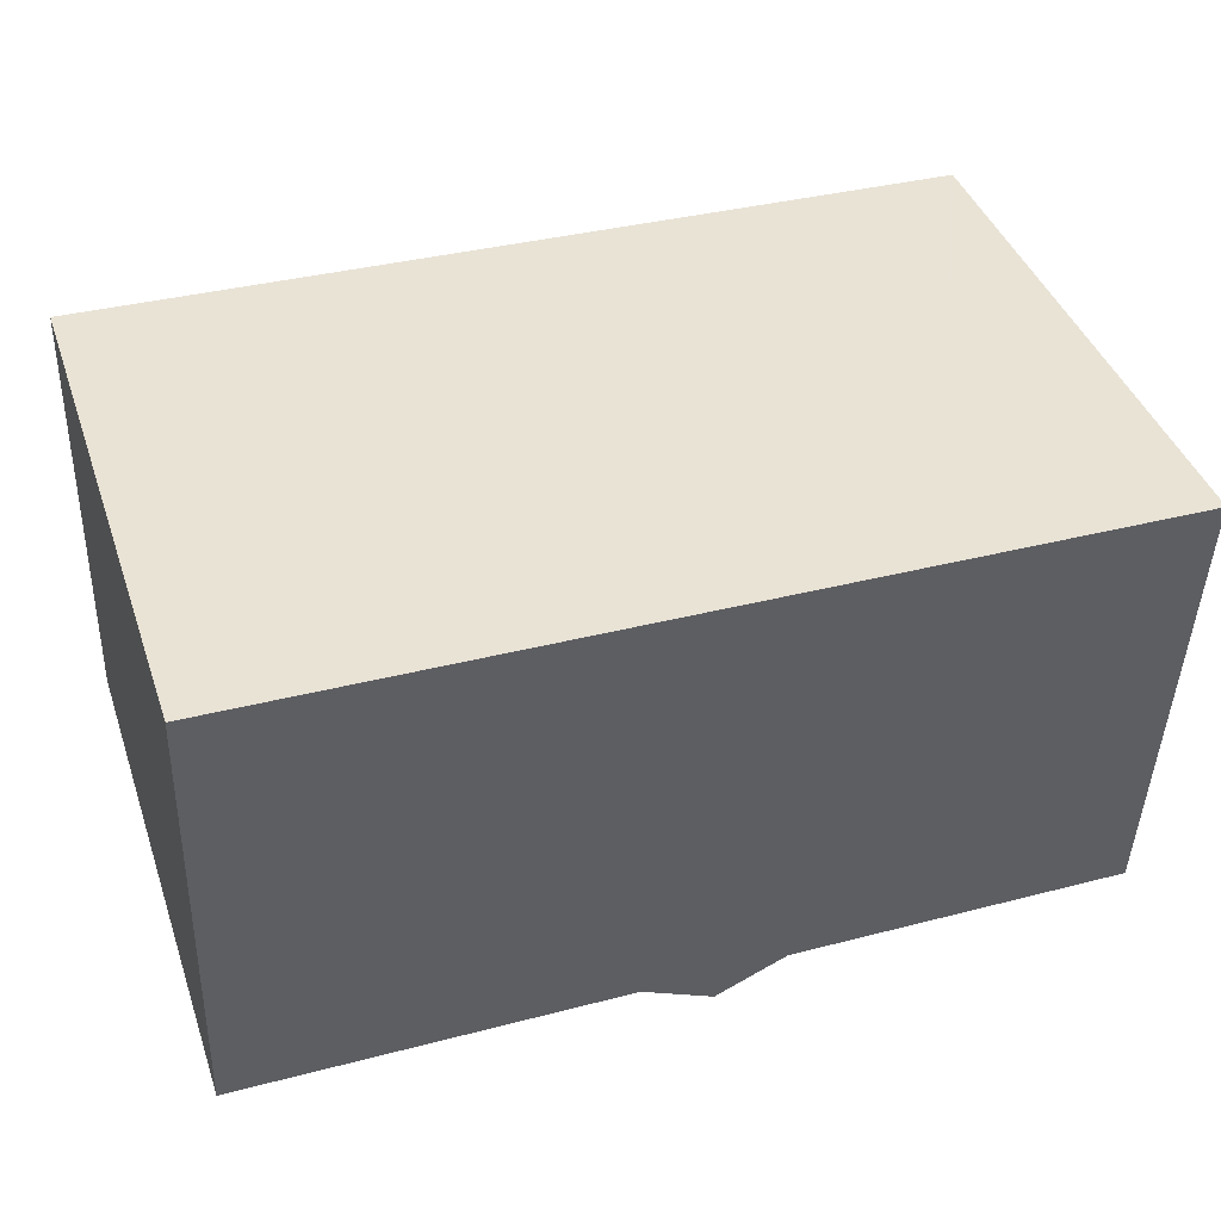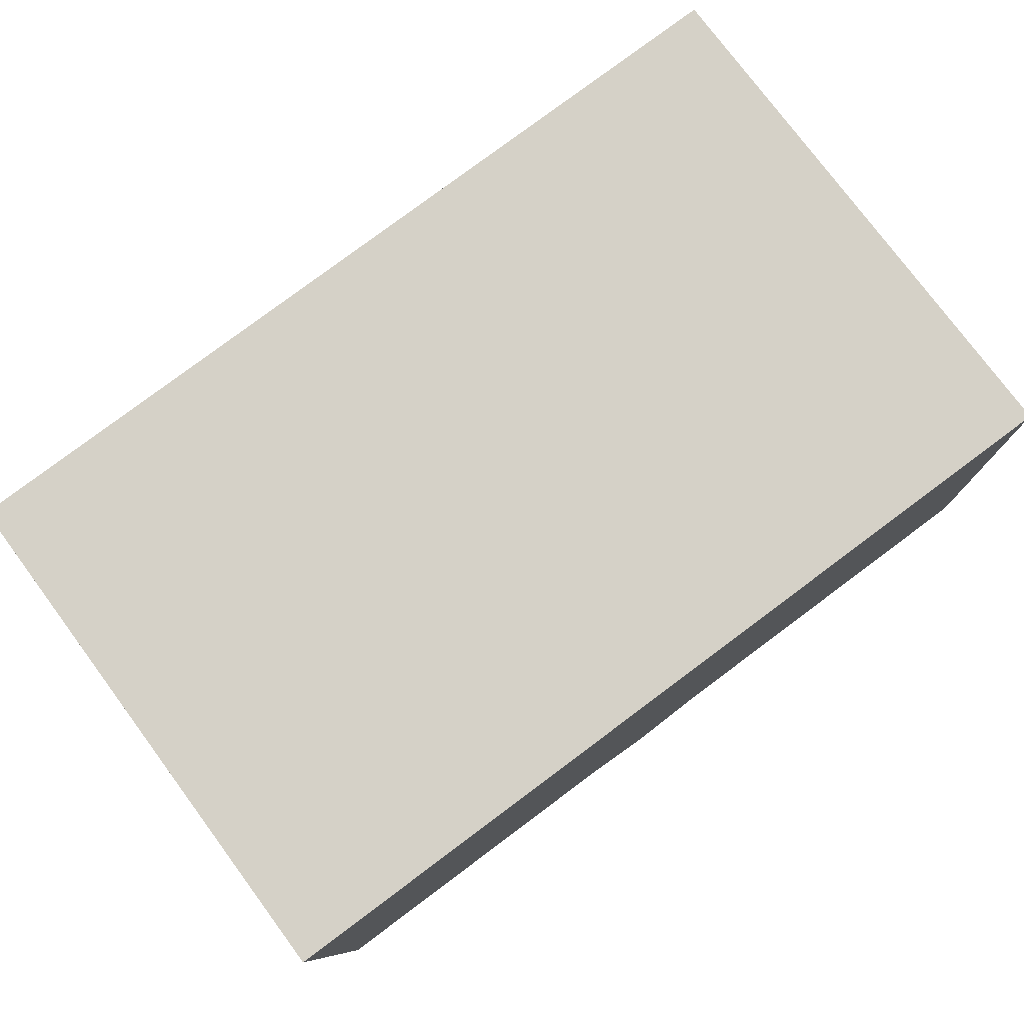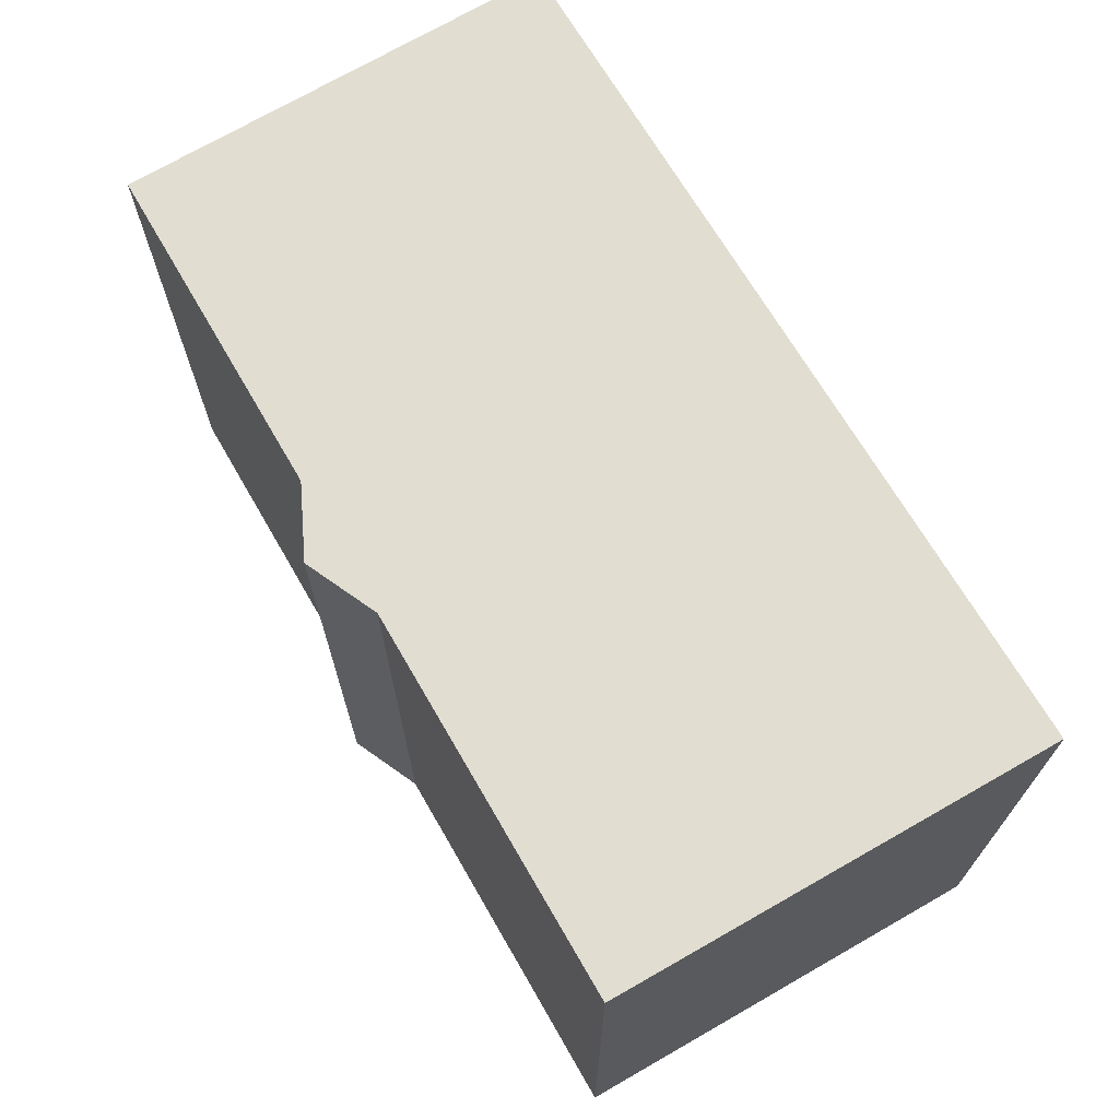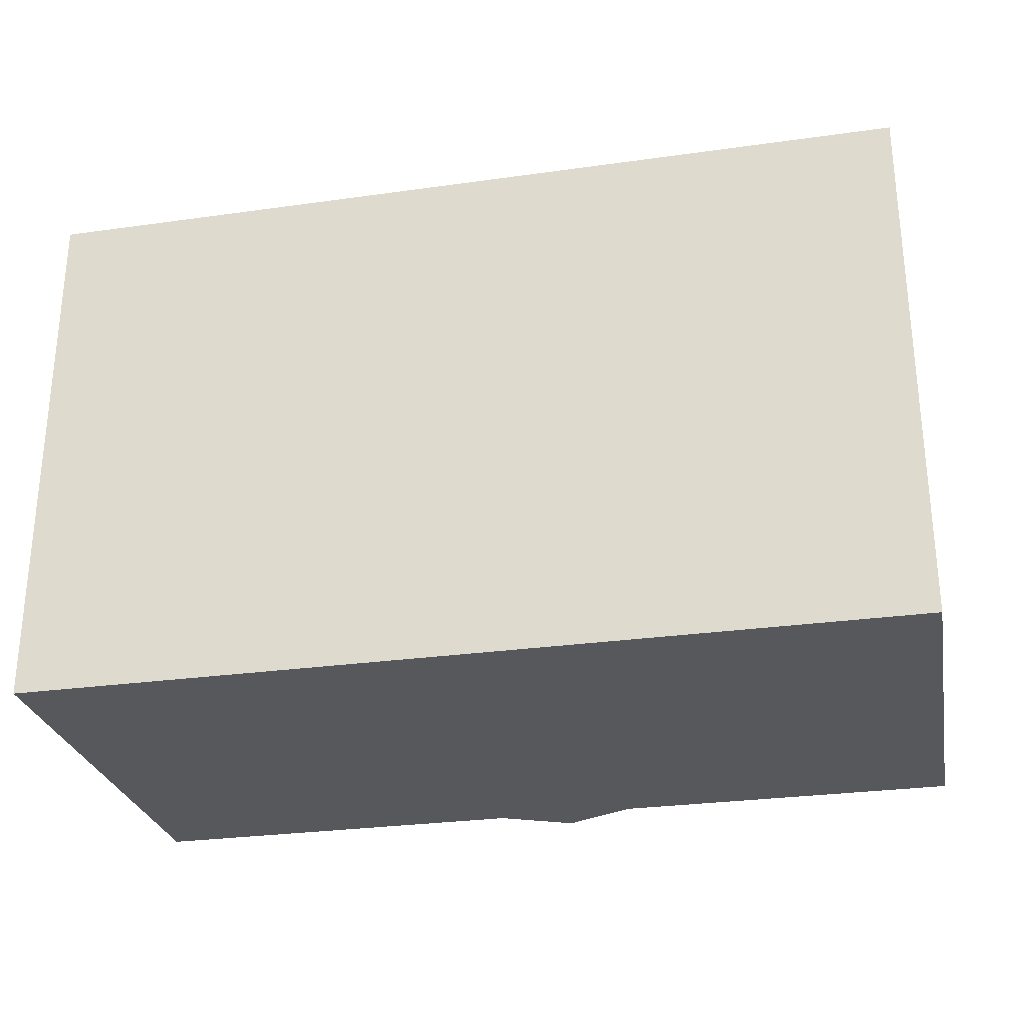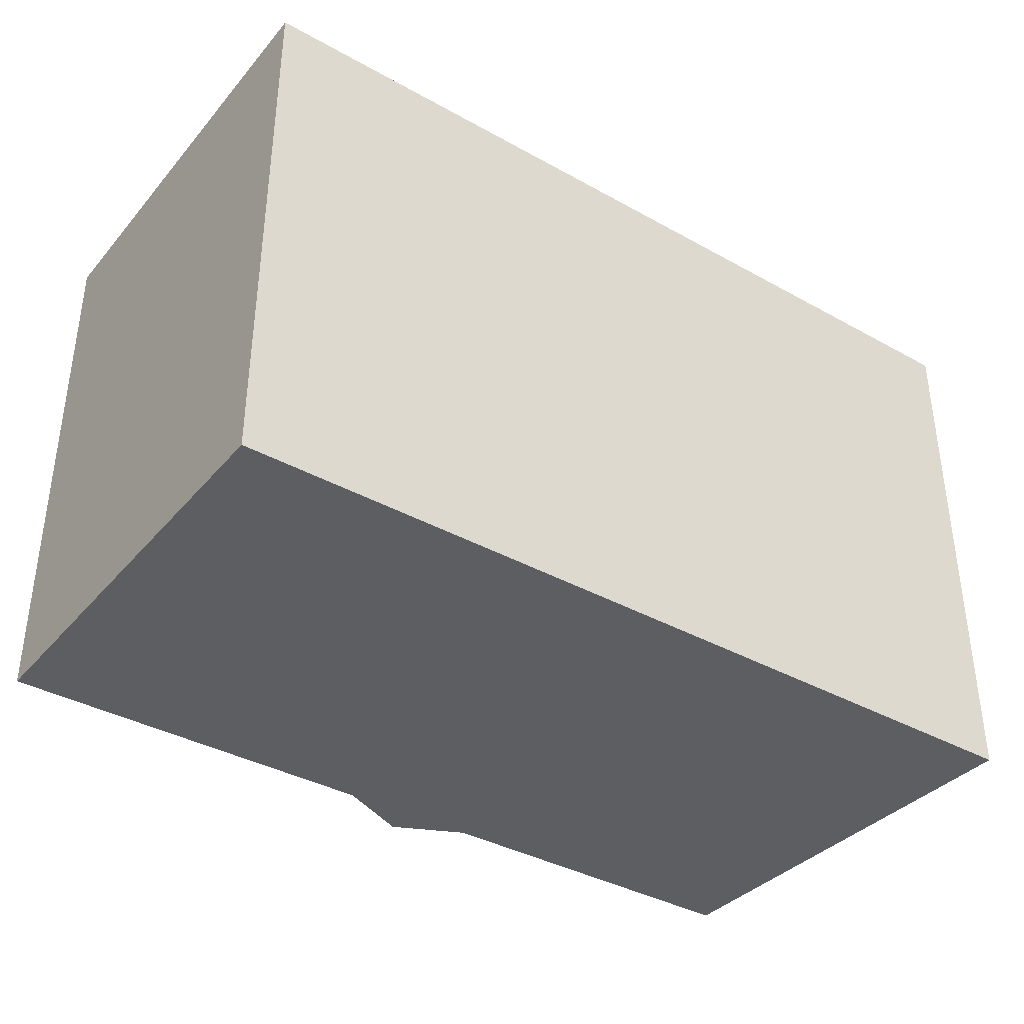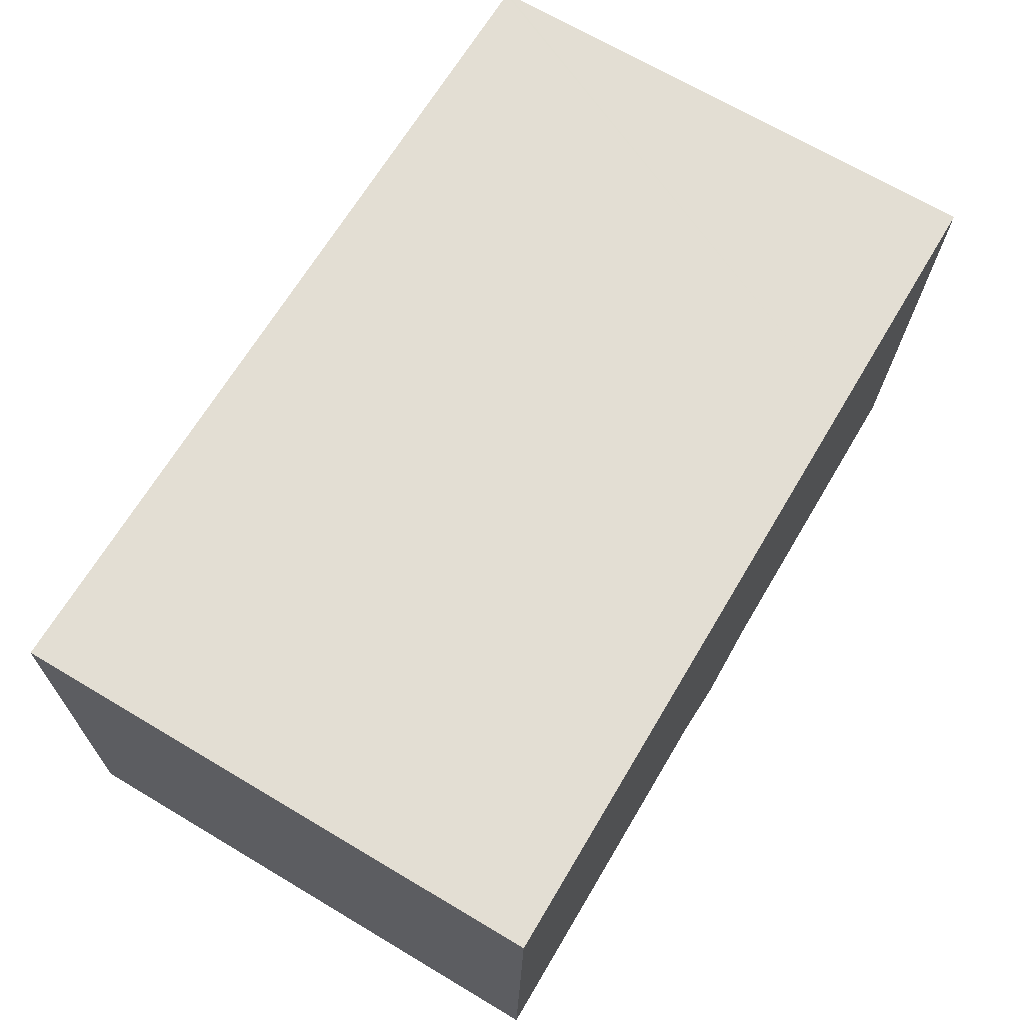
<metadata>
{"format":"obj","ext":"obj","renderer":"f3d","projection":"perspective","resolution":1024,"background":"white","views":[{"elev":42.0,"azim":-18.6,"up":"+Z"},{"elev":77.5,"azim":143.4,"up":"+Z"},{"elev":68.7,"azim":-118.3,"up":"+Y"},{"elev":-28.1,"azim":13.8,"up":"+Y"},{"elev":-37.4,"azim":-33.8,"up":"+Y"},{"elev":69.1,"azim":-59.3,"up":"+Z"}]}
</metadata>
<code>
v  0.274 13.31 10.93
v  9.442 13.31 -0.282
v  0 13.31 8.152e-16
v  15.71 13.31 10.45
v  11.19 13.31 -1.144
v  12.93 13.31 -0.378
v  21.39 13.31 -0.64
v  21.91 13.31 10.26
v  21.87 13.31 8.558
v  21.95 13.31 10.19
v  21.96 13.31 10.26
v  0 0 0
v  0.274 -6.694e-16 10.93
v  15.71 -6.401e-16 10.45
v  21.96 -6.282e-16 10.26
v  21.91 -6.282e-16 10.26
v  21.95 -6.242e-16 10.19
v  21.39 3.919e-17 -0.64
v  21.87 -5.24e-16 8.558
v  9.442 1.727e-17 -0.282
v  12.93 2.315e-17 -0.378
v  11.19 7.005e-17 -1.144
g defaultobject
f 1 2 3
f 2 1 4
f 2 4 5
f 5 4 6
f 6 4 7
f 7 4 8
f 7 8 9
f 9 8 10
f 10 8 11
f 12 1 3
f 1 12 13
f 13 4 1
f 4 13 14
f 4 14 8
f 8 14 11
f 11 14 15
f 15 14 16
f 15 10 11
f 10 15 9
f 9 15 7
f 7 15 17
f 7 17 18
f 18 17 19
f 20 3 2
f 3 20 12
f 18 6 7
f 6 18 21
f 21 5 6
f 5 21 22
f 22 2 5
f 2 22 20
f 16 17 15
f 17 16 14
f 17 14 19
f 19 14 18
f 18 14 13
f 18 13 21
f 21 13 22
f 22 13 20
f 20 13 12

</code>
